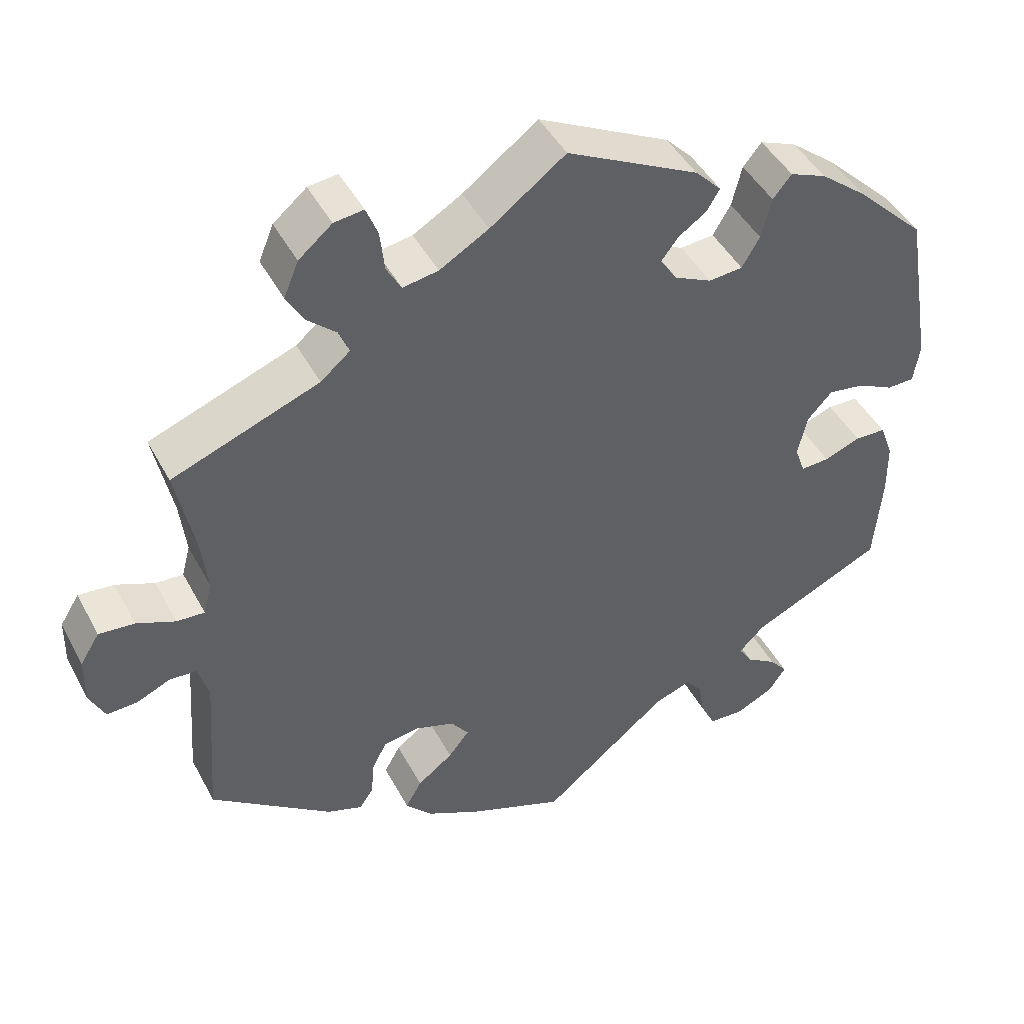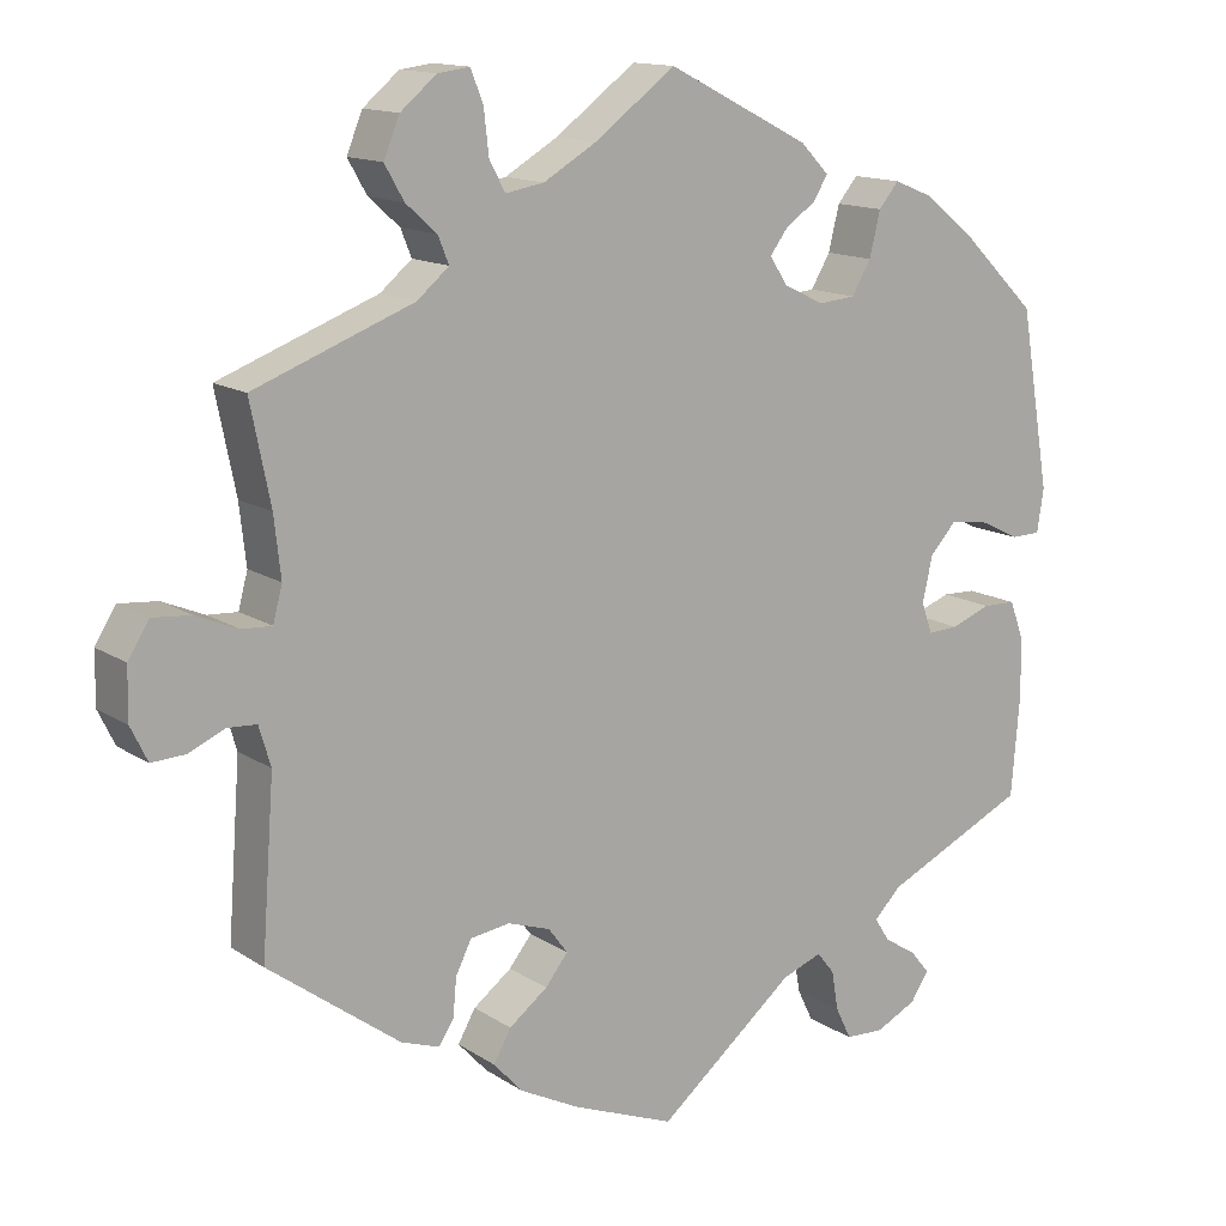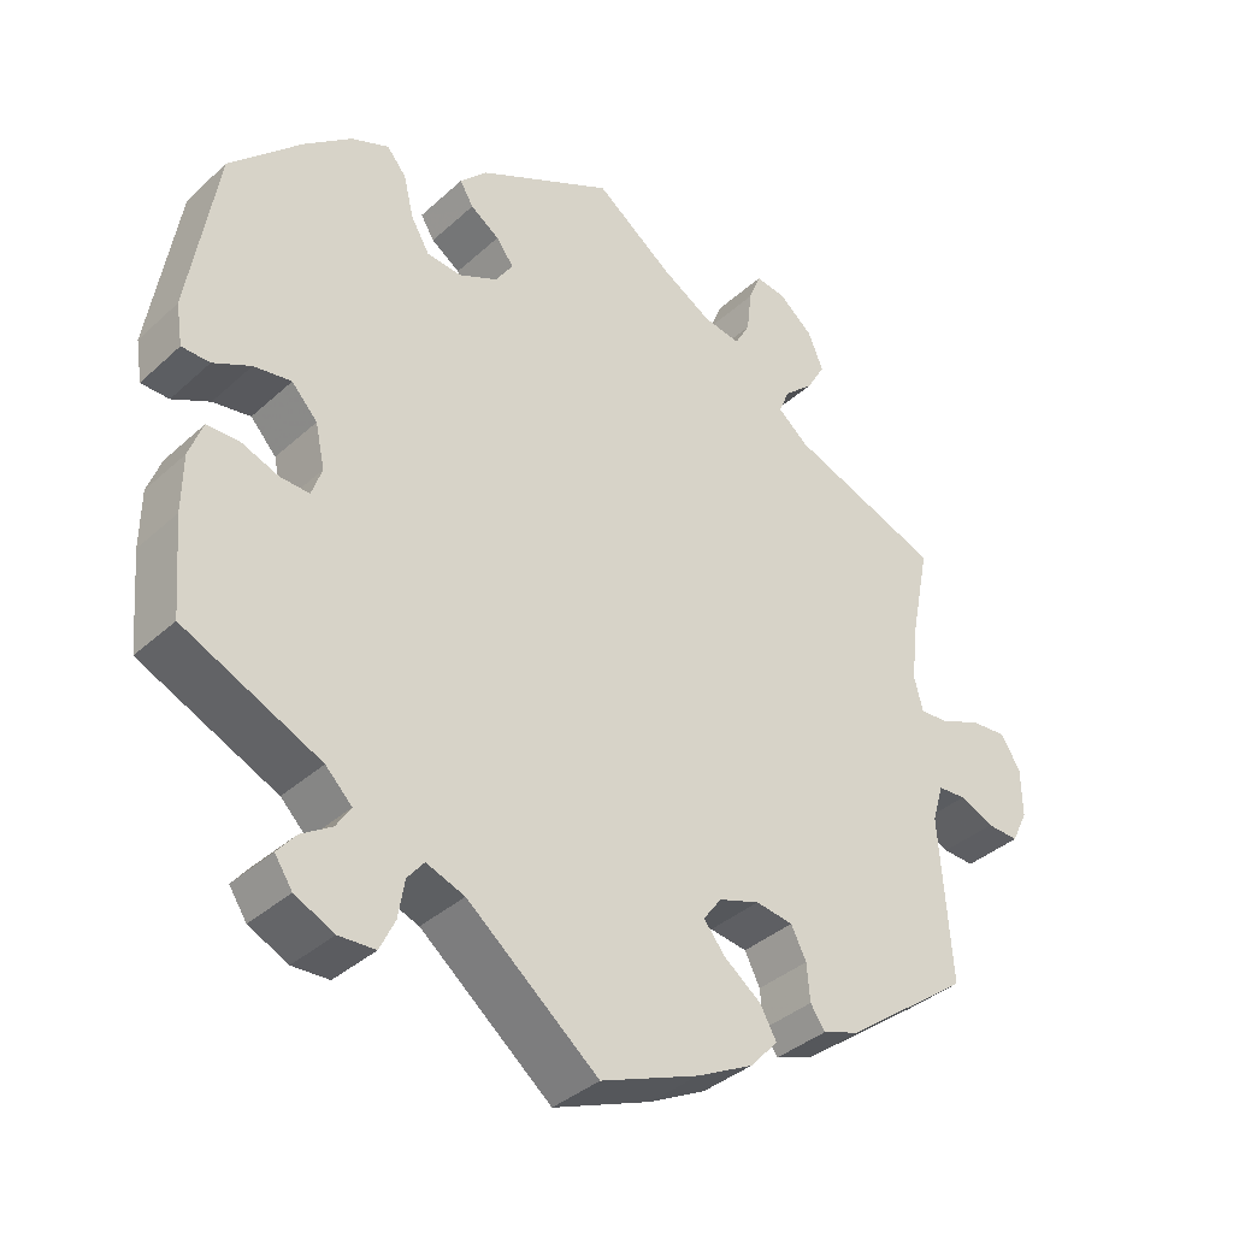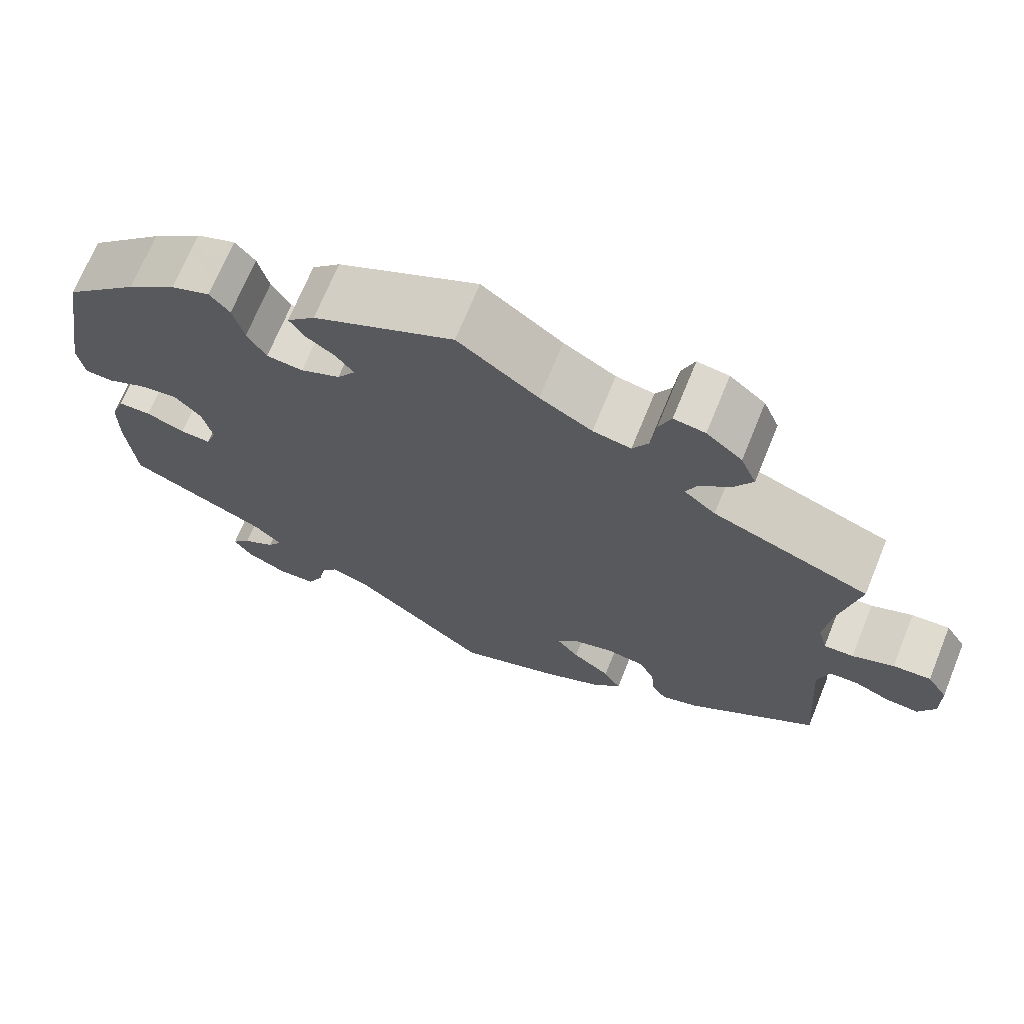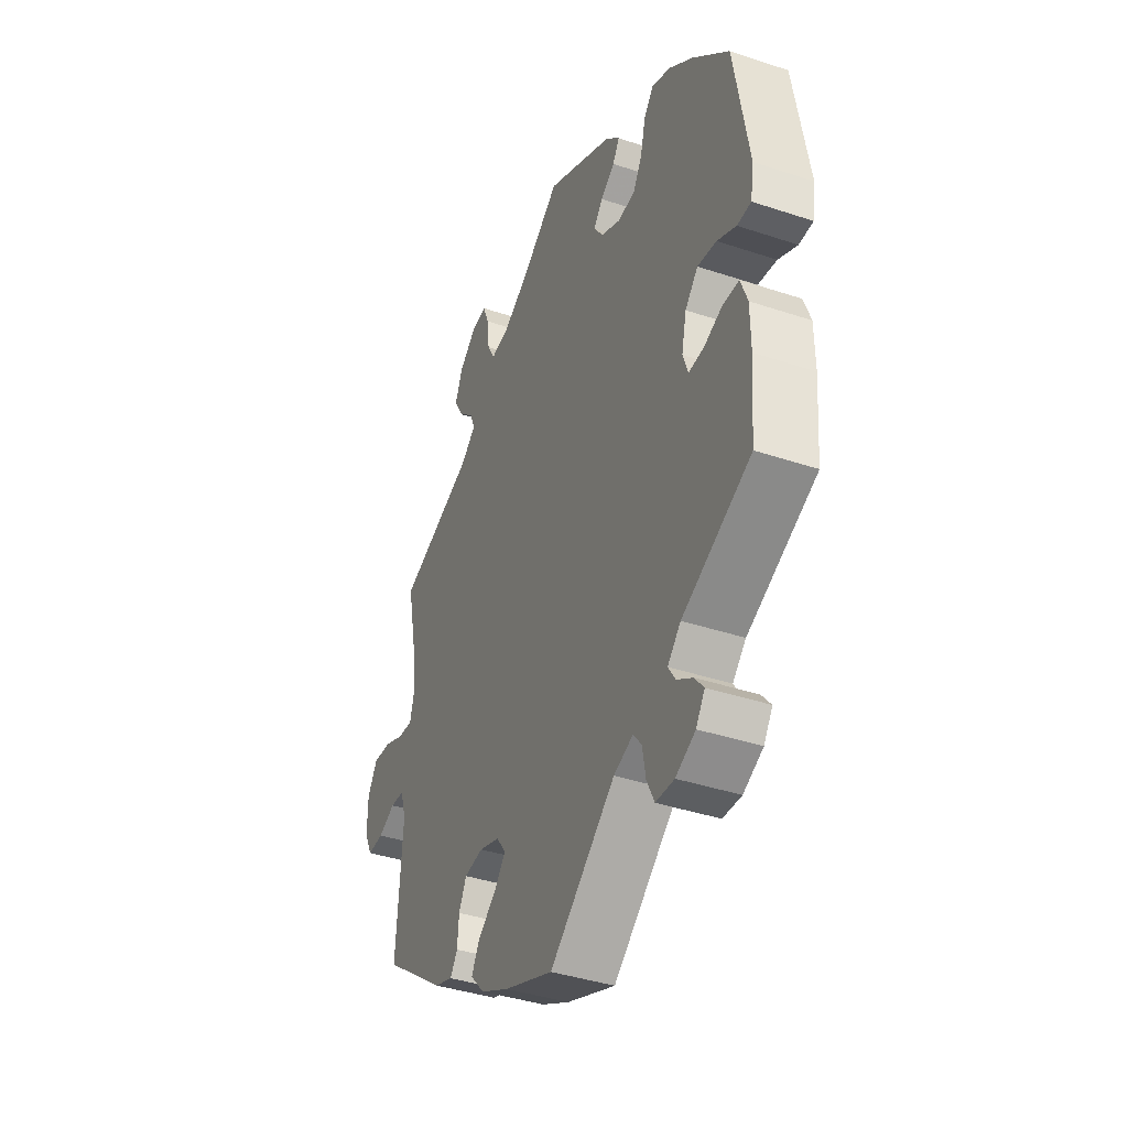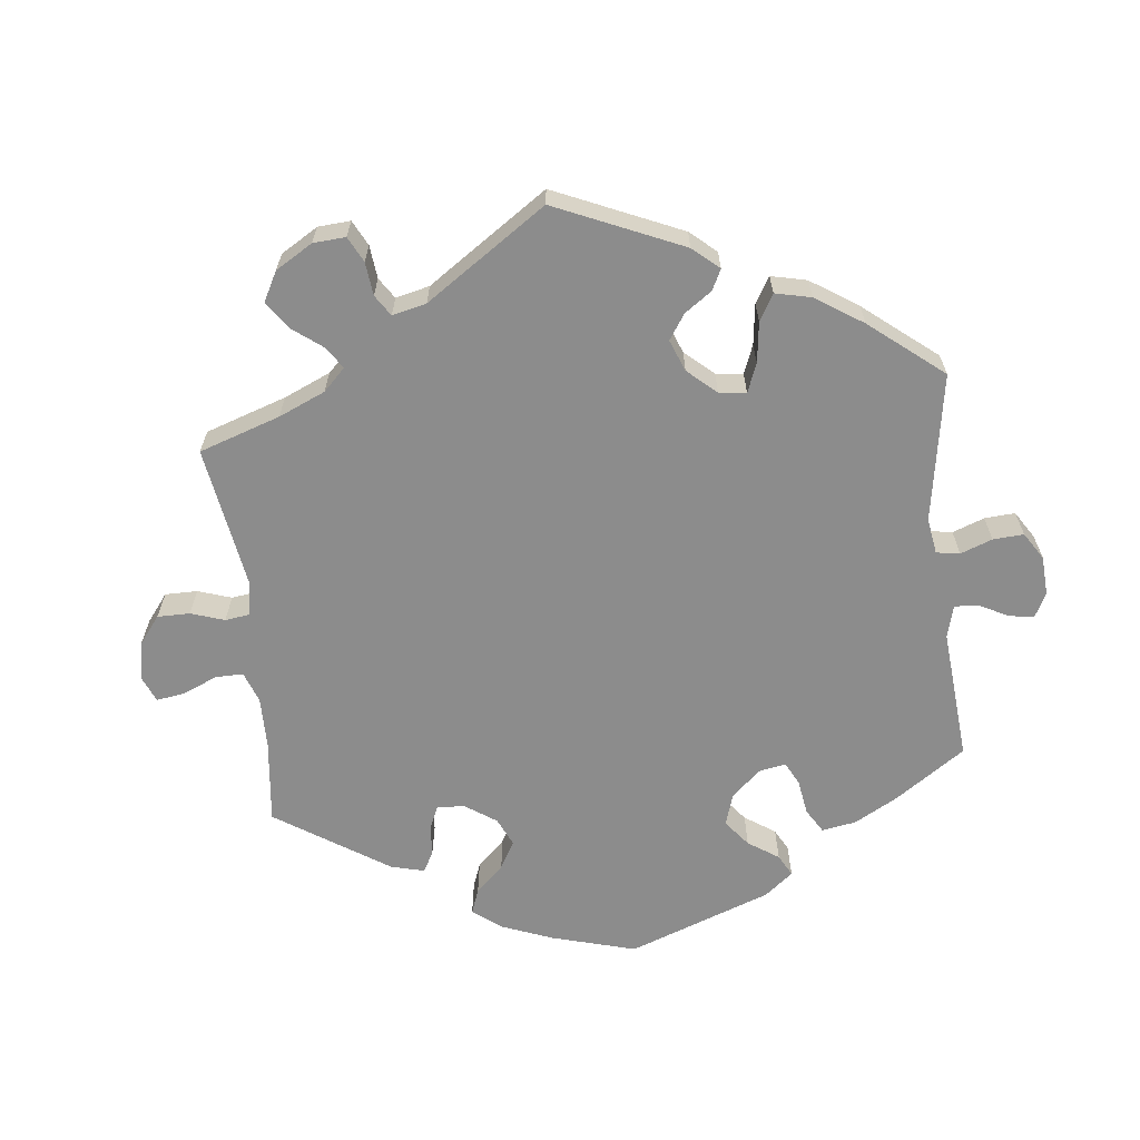
<metadata>
{"format":"obj","ext":"obj","renderer":"f3d","projection":"perspective","resolution":1024,"background":"white","views":[{"elev":45.2,"azim":153.3,"up":"+Z"},{"elev":13.8,"azim":144.7,"up":"+Z"},{"elev":-36.8,"azim":-40.6,"up":"+Z"},{"elev":70.2,"azim":22.2,"up":"+Z"},{"elev":-39.6,"azim":-112.5,"up":"+Z"},{"elev":-64.2,"azim":126.3,"up":"+Y"}]}
</metadata>
<code>
v -0.41 0.07 0.377
v -0.35 0.07 0.425
v -0.303 0.07 0.444
v -0.279 0.07 0.415
v -0.266 0.07 0.362
v -0.243 0.07 0.323
v -0.199 0.07 0.319
v -0.151 0.07 0.342
v -0.129 0.07 0.375
v -0.151 0.07 0.404
v -0.187 0.07 0.429
v -0.204 0.07 0.457
v -0.17 0.07 0.492
v 0 0.07 0.578
v 0.097 0.07 0.506
v 0.16 0.07 0.469
v 0.206 0.07 0.461
v 0.225 0.07 0.495
v 0.231 0.07 0.548
v 0.246 0.07 0.586
v 0.284 0.07 0.581
v 0.327 0.07 0.545
v 0.346 0.07 0.499
v 0.323 0.07 0.459
v 0.286 0.07 0.426
v 0.273 0.07 0.394
v 0.311 0.07 0.362
v 0.501 0.07 0.29
v 0.477 0.07 0.172
v 0.469 0.07 0.101
v 0.48 0.07 0.059
v 0.516 0.07 0.061
v 0.566 0.07 0.082
v 0.612 0.07 0.086
v 0.637 0.07 0.046
v 0.638 0.07 -0.015
v 0.618 0.07 -0.056
v 0.578 0.07 -0.054
v 0.535 0.07 -0.035
v 0.5 0.07 -0.037
v 0.486 0.07 -0.084
v 0.501 0.07 -0.288
v 0.344 0.07 -0.404
v 0.298 0.07 -0.42
v 0.28 0.07 -0.393
v 0.276 0.07 -0.347
v 0.257 0.07 -0.309
v 0.21 0.07 -0.302
v 0.159 0.07 -0.319
v 0.136 0.07 -0.35
v 0.163 0.07 -0.384
v 0.209 0.07 -0.419
v 0.23 0.07 -0.456
v 0.195 0.07 -0.494
v 0.124 0.07 -0.53
v 0.001 0.07 -0.578
v -0.163 0.07 -0.444
v -0.211 0.07 -0.426
v -0.232 0.07 -0.452
v -0.24 0.07 -0.499
v -0.259 0.07 -0.538
v -0.305 0.07 -0.54
v -0.354 0.07 -0.516
v -0.376 0.07 -0.483
v -0.353 0.07 -0.455
v -0.314 0.07 -0.43
v -0.296 0.07 -0.402
v -0.329 0.07 -0.369
v -0.5 0.07 -0.289
v -0.51 0.07 -0.17
v -0.509 0.07 -0.099
v -0.492 0.07 -0.053
v -0.452 0.07 -0.052
v -0.405 0.07 -0.07
v -0.368 0.07 -0.072
v -0.355 0.07 -0.035
v -0.367 0.07 0.019
v -0.399 0.07 0.054
v -0.446 0.07 0.047
v -0.493 0.07 0.024
v -0.528 0.07 0.025
v -0.536 0.07 0.076
v -0.5 0.07 0.289
v -0.41 0 0.377
v -0.35 0 0.425
v -0.303 0 0.444
v -0.279 0 0.415
v -0.266 0 0.362
v -0.243 0 0.323
v -0.199 0 0.319
v -0.151 0 0.342
v -0.129 0 0.375
v -0.151 0 0.404
v -0.187 0 0.429
v -0.204 0 0.457
v -0.17 0 0.492
v 0 0 0.578
v 0.097 0 0.506
v 0.16 0 0.469
v 0.206 0 0.461
v 0.225 0 0.495
v 0.231 0 0.548
v 0.246 0 0.586
v 0.284 0 0.581
v 0.327 0 0.545
v 0.346 0 0.499
v 0.323 0 0.459
v 0.286 0 0.426
v 0.273 0 0.394
v 0.311 0 0.362
v 0.501 0 0.29
v 0.477 0 0.172
v 0.469 0 0.101
v 0.48 0 0.059
v 0.516 0 0.061
v 0.566 0 0.082
v 0.612 0 0.086
v 0.637 0 0.046
v 0.638 0 -0.015
v 0.618 0 -0.056
v 0.578 0 -0.054
v 0.535 0 -0.035
v 0.5 0 -0.037
v 0.486 0 -0.084
v 0.501 0 -0.288
v 0.344 0 -0.404
v 0.298 0 -0.42
v 0.28 0 -0.393
v 0.276 0 -0.347
v 0.257 0 -0.309
v 0.21 0 -0.302
v 0.159 0 -0.319
v 0.136 0 -0.35
v 0.163 0 -0.384
v 0.209 0 -0.419
v 0.23 0 -0.456
v 0.195 0 -0.494
v 0.124 0 -0.53
v 0.001 0 -0.578
v -0.163 0 -0.444
v -0.211 0 -0.426
v -0.232 0 -0.452
v -0.24 0 -0.499
v -0.259 0 -0.538
v -0.305 0 -0.54
v -0.354 0 -0.516
v -0.376 0 -0.483
v -0.353 0 -0.455
v -0.314 0 -0.43
v -0.296 0 -0.402
v -0.329 0 -0.369
v -0.5 0 -0.289
v -0.51 0 -0.17
v -0.509 0 -0.099
v -0.492 0 -0.053
v -0.452 0 -0.052
v -0.405 0 -0.07
v -0.368 0 -0.072
v -0.355 0 -0.035
v -0.367 0 0.019
v -0.399 0 0.054
v -0.446 0 0.047
v -0.493 0 0.024
v -0.528 0 0.025
v -0.536 0 0.076
v -0.5 0 0.289
f 79 80 81 82
f 78 79 82 83
f 77 78 83 1
f 71 72 73 74
f 71 74 75
f 68 69 70 71
f 67 68 71 75
f 63 64 65 66
f 63 66 67
f 62 63 67
f 59 60 61 62
f 58 59 62 67
f 54 55 56 57
f 54 57 58
f 51 52 53 54
f 50 51 54 58
f 49 50 58 67
f 43 44 45 46
f 41 42 43 46
f 40 41 46 47
f 36 37 38 39
f 36 39 40
f 35 36 40
f 32 33 34 35
f 31 32 35 40
f 30 31 40 47
f 27 28 29
f 26 27 29 30
f 22 23 24 25
f 22 25 26
f 21 22 26
f 18 19 20 21
f 17 18 21 26
f 16 17 26 30
f 12 13 14 15
f 10 11 12 15
f 9 10 15 16
f 8 9 16 30
f 2 3 4 5
f 2 5 6
f 76 77 1 2
f 49 67 75 76
f 48 49 76 2
f 47 48 2 6
f 7 8 30 47
f 6 7 47
f 165 164 163 162
f 166 165 162 161
f 84 166 161 160
f 157 156 155 154
f 158 157 154
f 154 153 152 151
f 158 154 151 150
f 149 148 147 146
f 150 149 146
f 150 146 145
f 145 144 143 142
f 150 145 142 141
f 140 139 138 137
f 141 140 137
f 137 136 135 134
f 141 137 134 133
f 150 141 133 132
f 129 128 127 126
f 129 126 125 124
f 130 129 124 123
f 122 121 120 119
f 123 122 119
f 123 119 118
f 118 117 116 115
f 123 118 115 114
f 130 123 114 113
f 112 111 110
f 113 112 110 109
f 108 107 106 105
f 109 108 105
f 109 105 104
f 104 103 102 101
f 109 104 101 100
f 113 109 100 99
f 98 97 96 95
f 98 95 94 93
f 99 98 93 92
f 113 99 92 91
f 88 87 86 85
f 89 88 85
f 85 84 160 159
f 159 158 150 132
f 85 159 132 131
f 89 85 131 130
f 130 113 91 90
f 130 90 89
f 1 84 85 2
f 2 85 86 3
f 3 86 87 4
f 4 87 88 5
f 5 88 89 6
f 6 89 90 7
f 7 90 91 8
f 8 91 92 9
f 9 92 93 10
f 10 93 94 11
f 11 94 95 12
f 12 95 96 13
f 13 96 97 14
f 14 97 98 15
f 15 98 99 16
f 16 99 100 17
f 17 100 101 18
f 18 101 102 19
f 19 102 103 20
f 20 103 104 21
f 21 104 105 22
f 22 105 106 23
f 23 106 107 24
f 24 107 108 25
f 25 108 109 26
f 26 109 110 27
f 27 110 111 28
f 28 111 112 29
f 29 112 113 30
f 30 113 114 31
f 31 114 115 32
f 32 115 116 33
f 33 116 117 34
f 34 117 118 35
f 35 118 119 36
f 36 119 120 37
f 37 120 121 38
f 38 121 122 39
f 39 122 123 40
f 40 123 124 41
f 41 124 125 42
f 42 125 126 43
f 43 126 127 44
f 44 127 128 45
f 45 128 129 46
f 46 129 130 47
f 47 130 131 48
f 48 131 132 49
f 49 132 133 50
f 50 133 134 51
f 51 134 135 52
f 52 135 136 53
f 53 136 137 54
f 54 137 138 55
f 55 138 139 56
f 56 139 140 57
f 57 140 141 58
f 58 141 142 59
f 59 142 143 60
f 60 143 144 61
f 61 144 145 62
f 62 145 146 63
f 63 146 147 64
f 64 147 148 65
f 65 148 149 66
f 66 149 150 67
f 67 150 151 68
f 68 151 152 69
f 69 152 153 70
f 70 153 154 71
f 71 154 155 72
f 72 155 156 73
f 73 156 157 74
f 74 157 158 75
f 75 158 159 76
f 76 159 160 77
f 77 160 161 78
f 78 161 162 79
f 79 162 163 80
f 80 163 164 81
f 81 164 165 82
f 82 165 166 83
f 83 166 84 1

</code>
